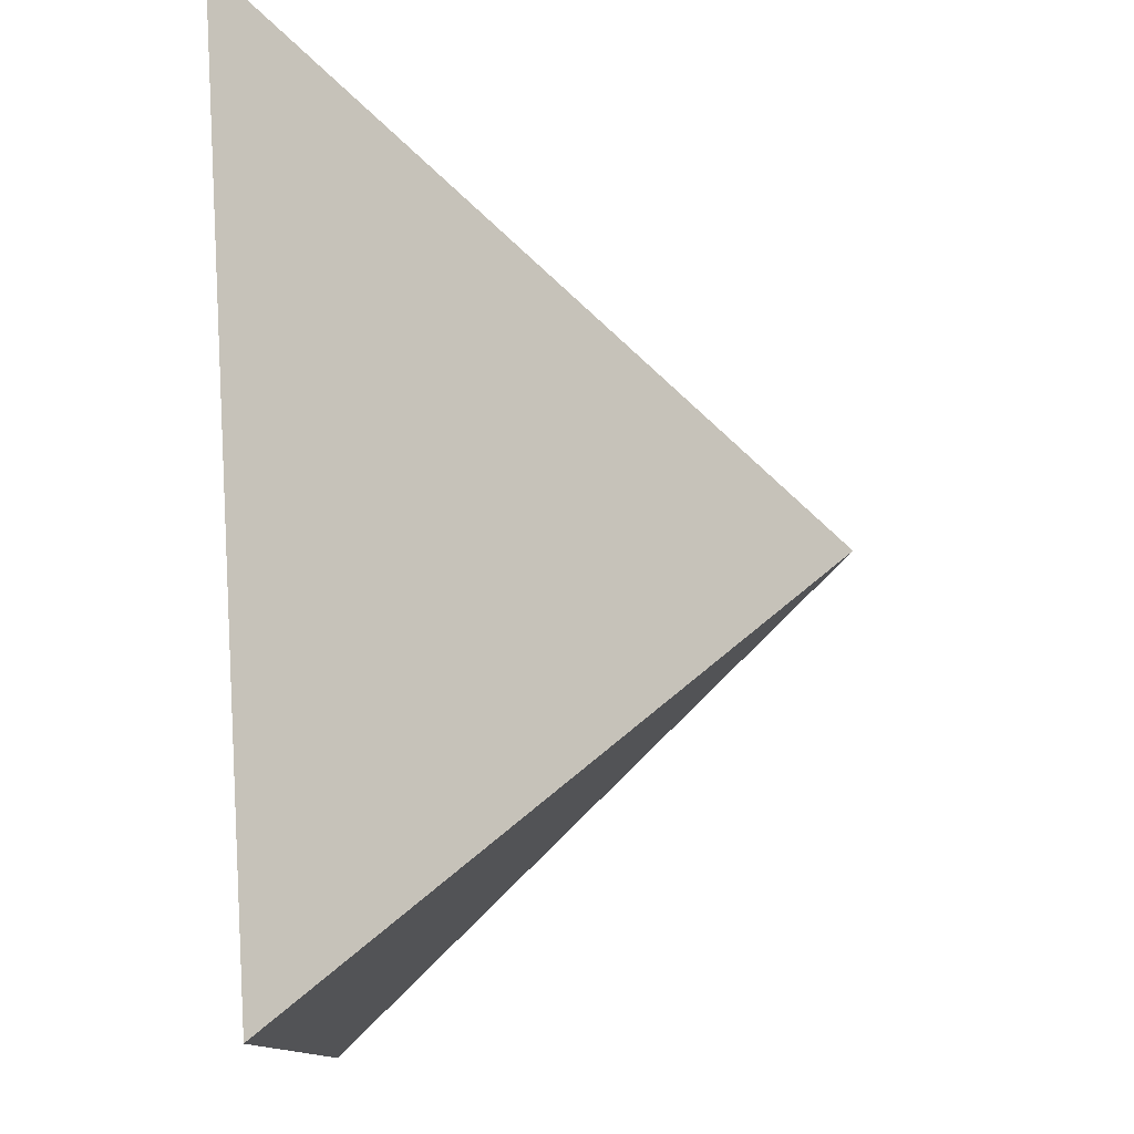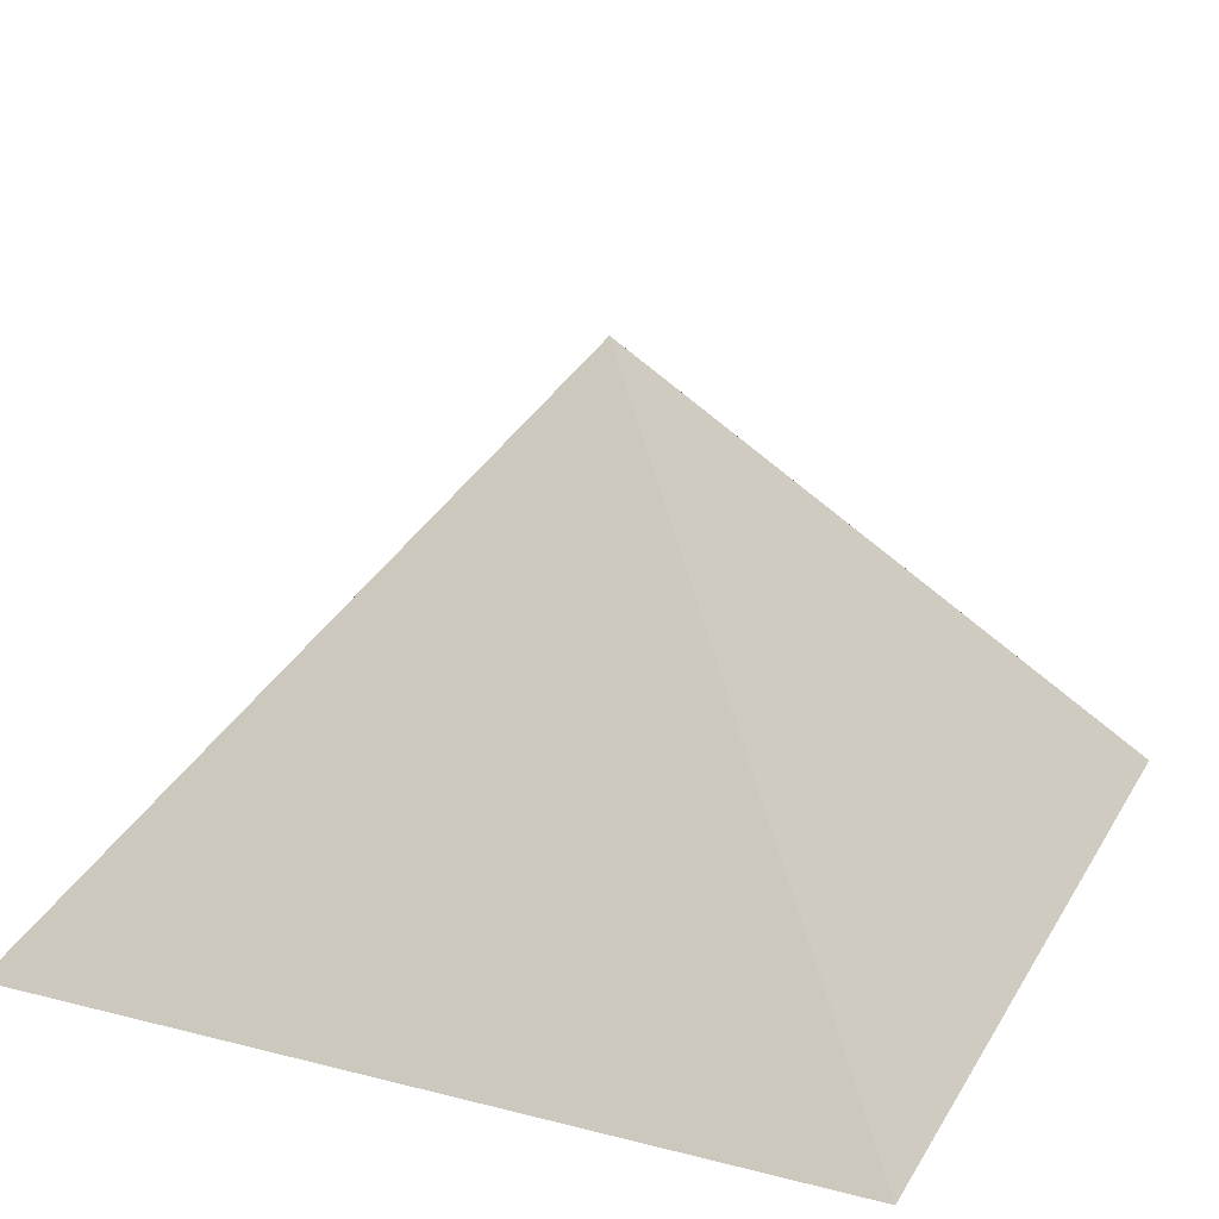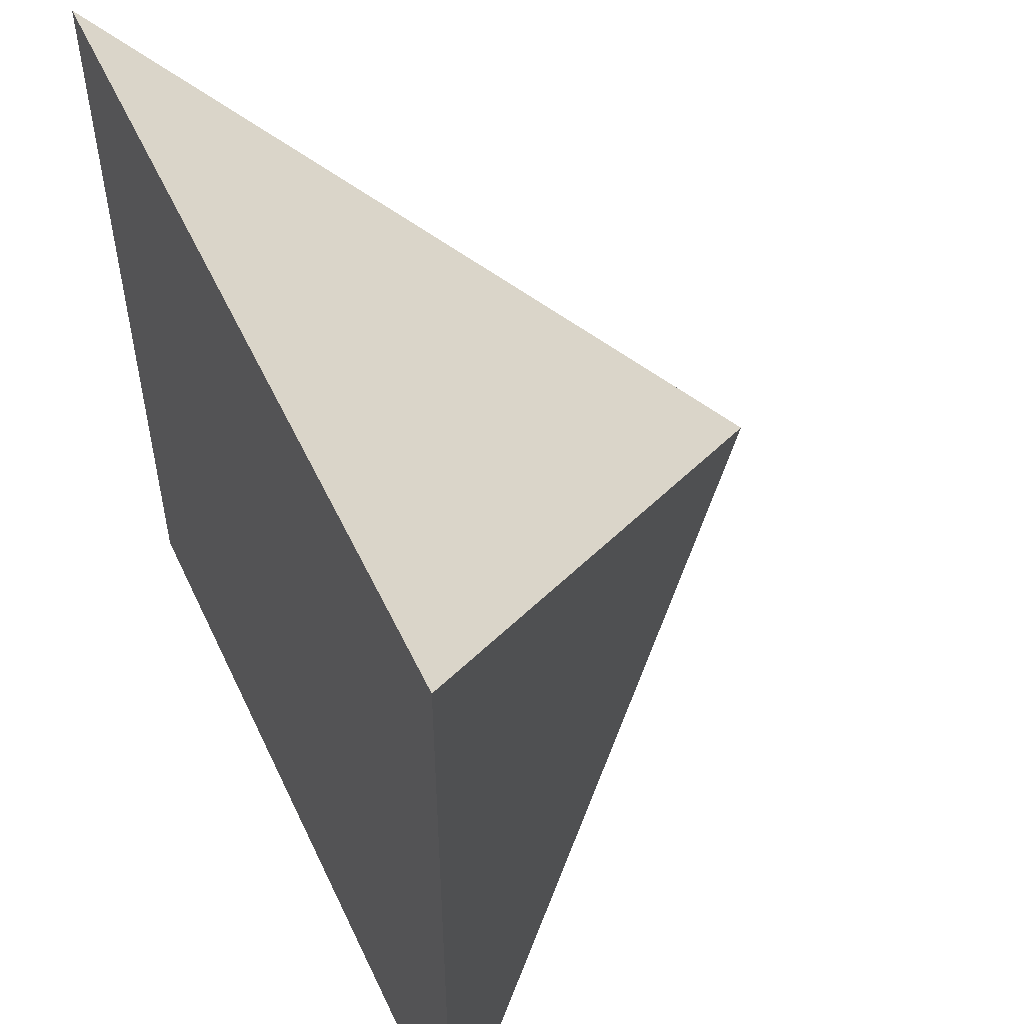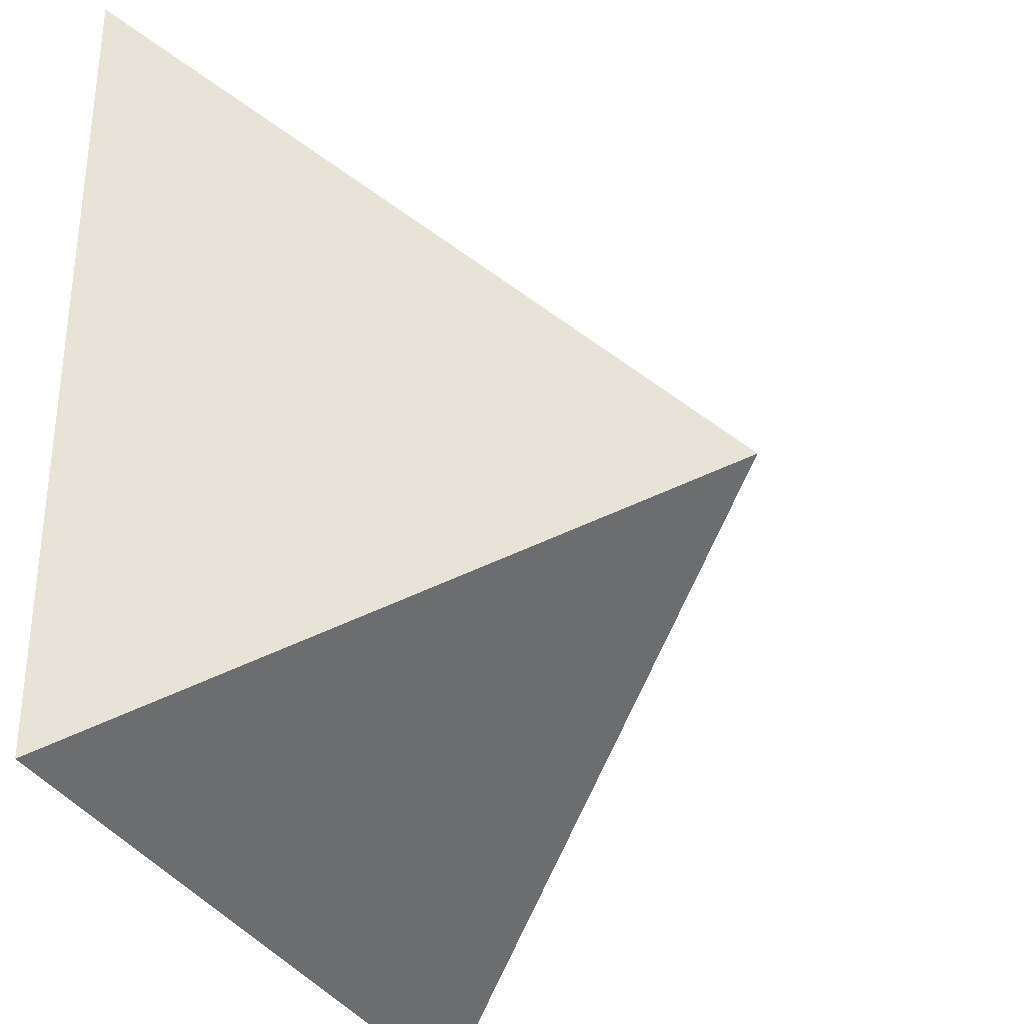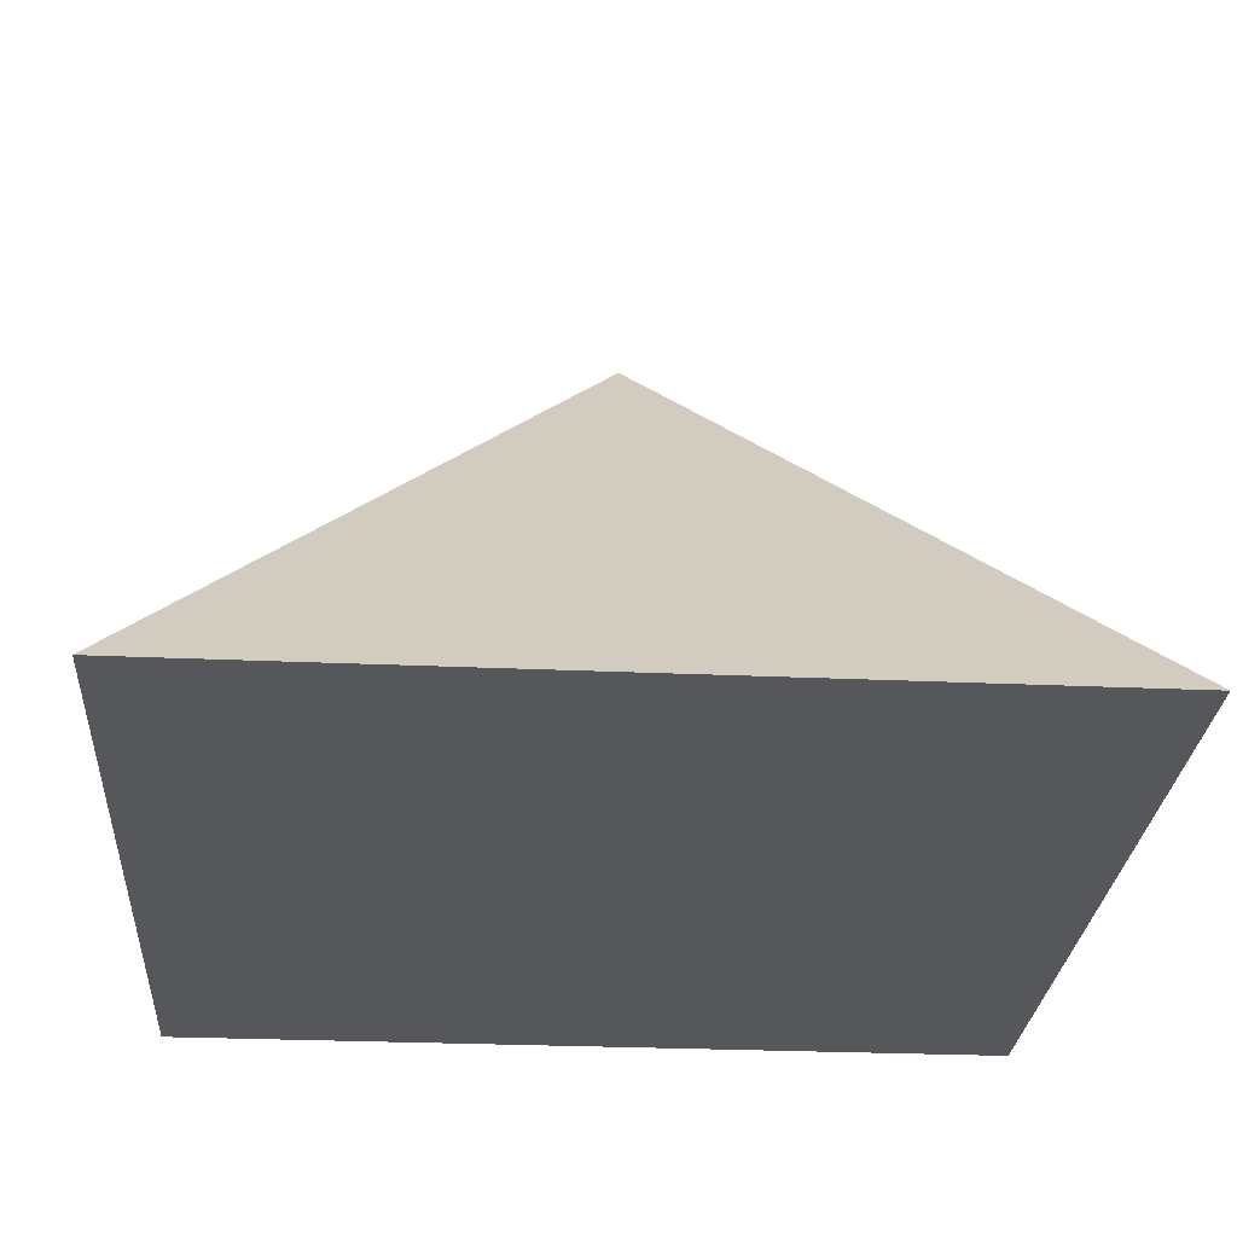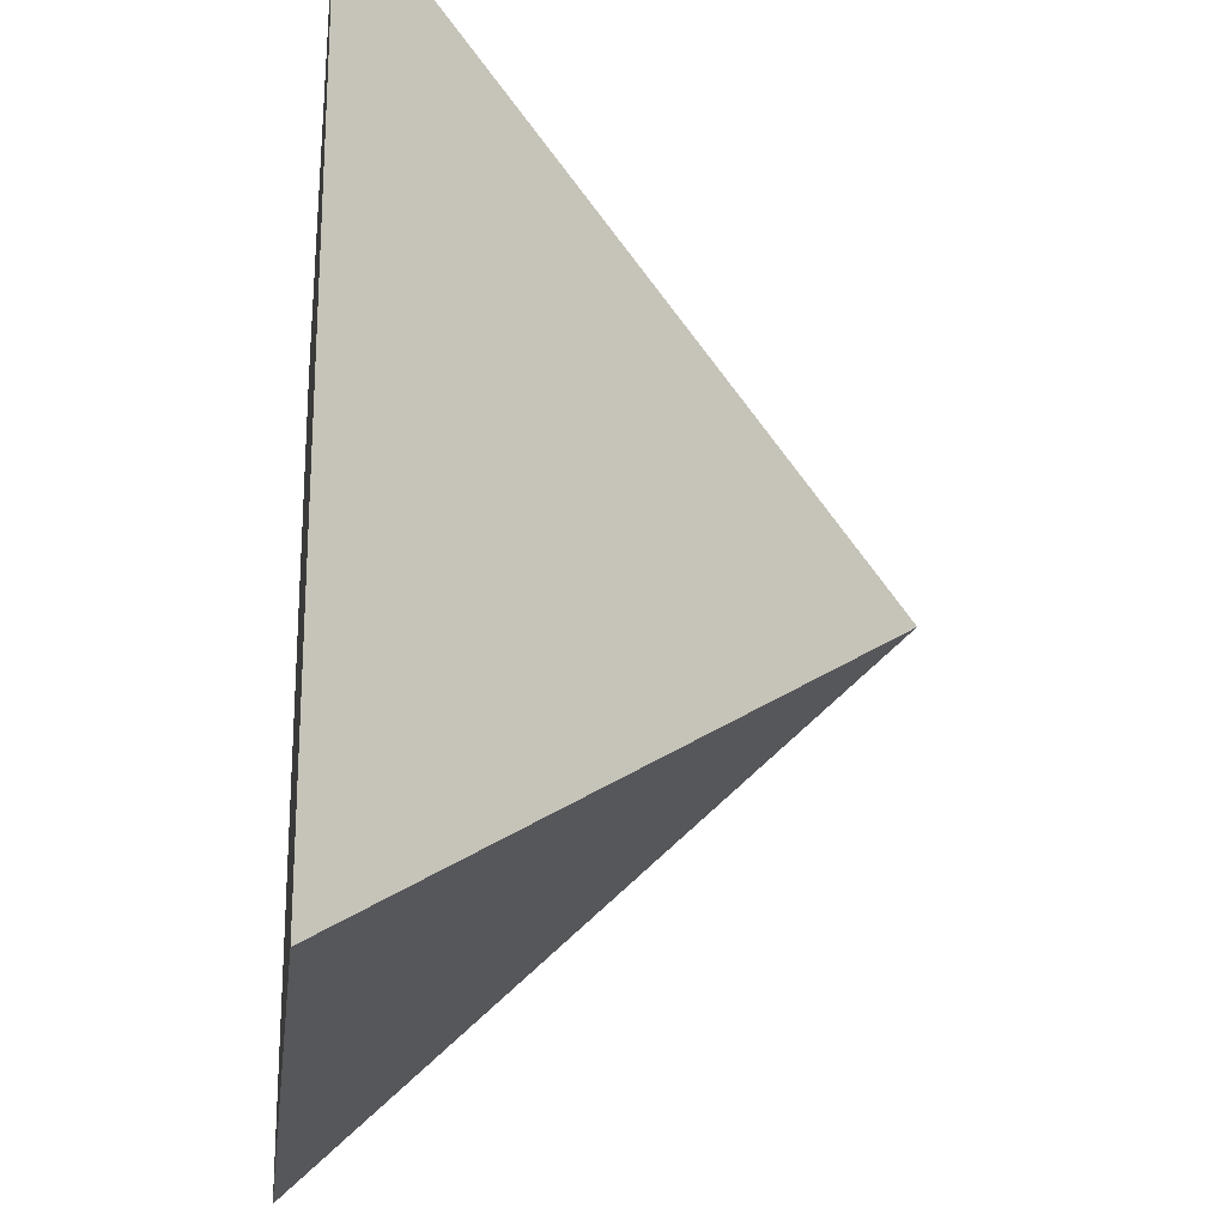
<metadata>
{"format":"obj","ext":"obj","renderer":"f3d","projection":"perspective","resolution":1024,"background":"white","views":[{"elev":79.2,"azim":86.7,"up":"+Z"},{"elev":23.0,"azim":-66.6,"up":"+Y"},{"elev":52.8,"azim":65.2,"up":"+Z"},{"elev":-32.7,"azim":113.8,"up":"+Z"},{"elev":-27.3,"azim":-94.0,"up":"+Y"},{"elev":-22.5,"azim":83.2,"up":"+Z"}]}
</metadata>
<code>
o pCube1
v -0.06171 -0.00069 0.06171
v 0.06171 -0.00069 0.06171
v 0 0.07589 -0
v -0.06171 -0.00069 -0.06171
v 0.06171 -0.00069 -0.06171
f 1 2 3
f 3 5 4
f 4 5 2 1
f 2 5 3
f 4 1 3

</code>
